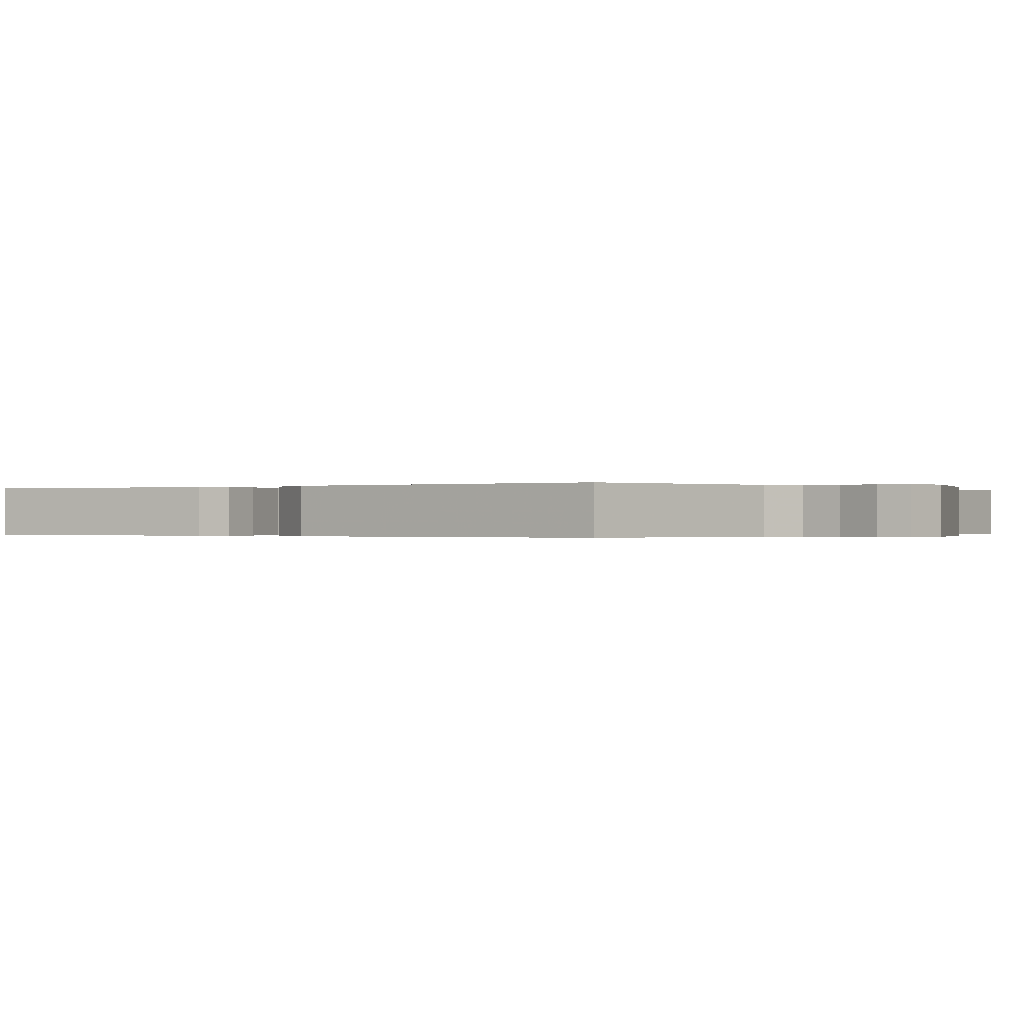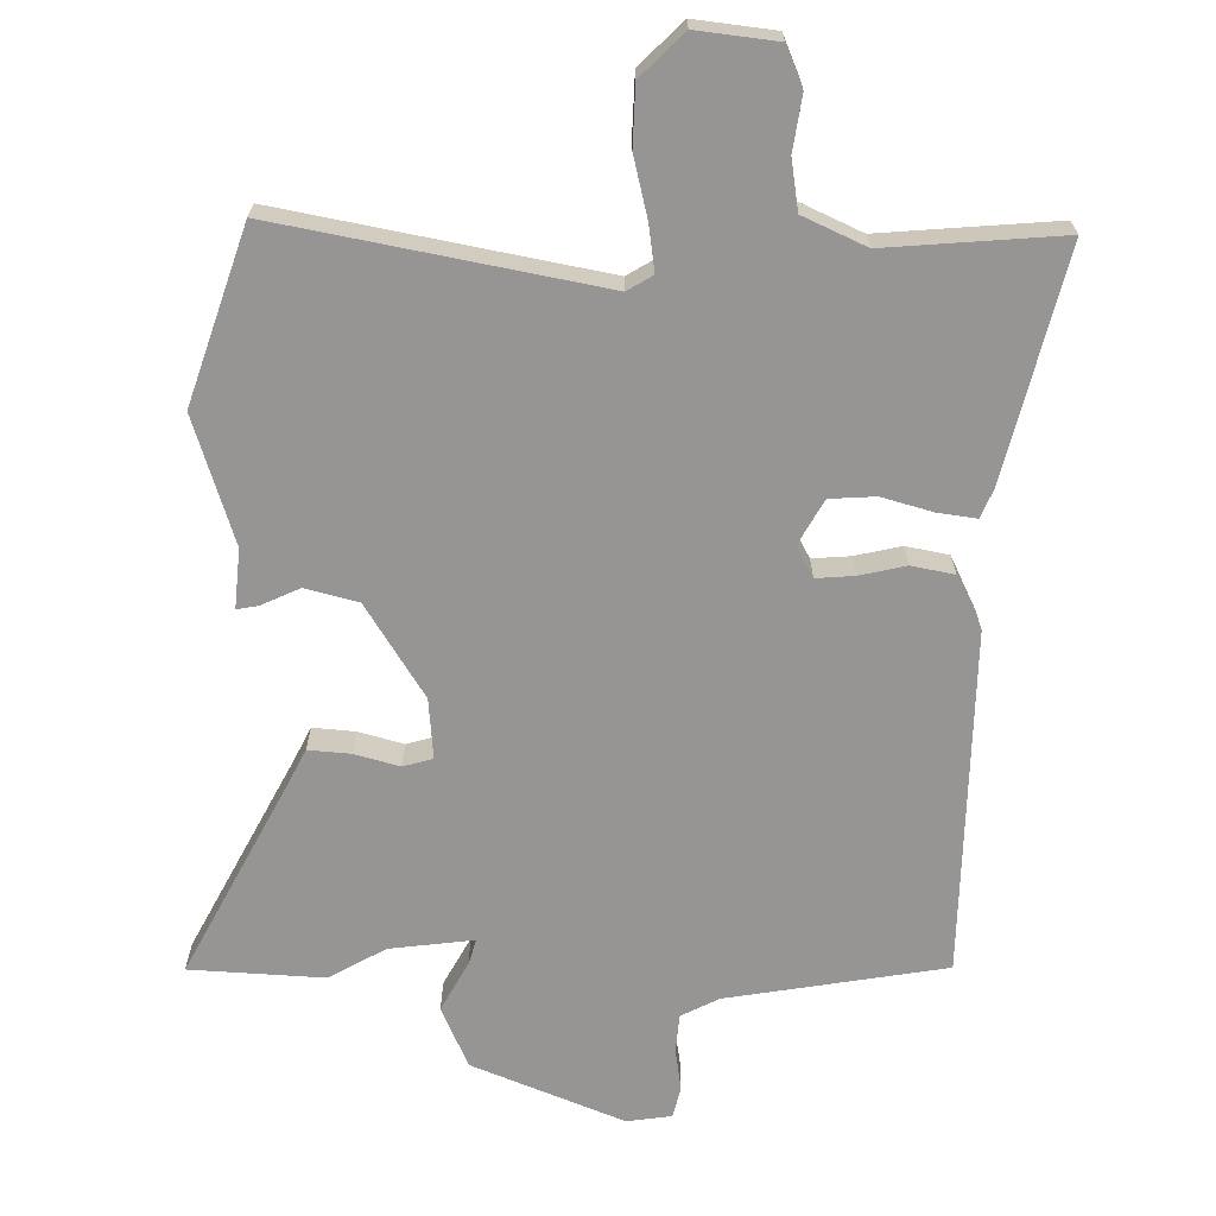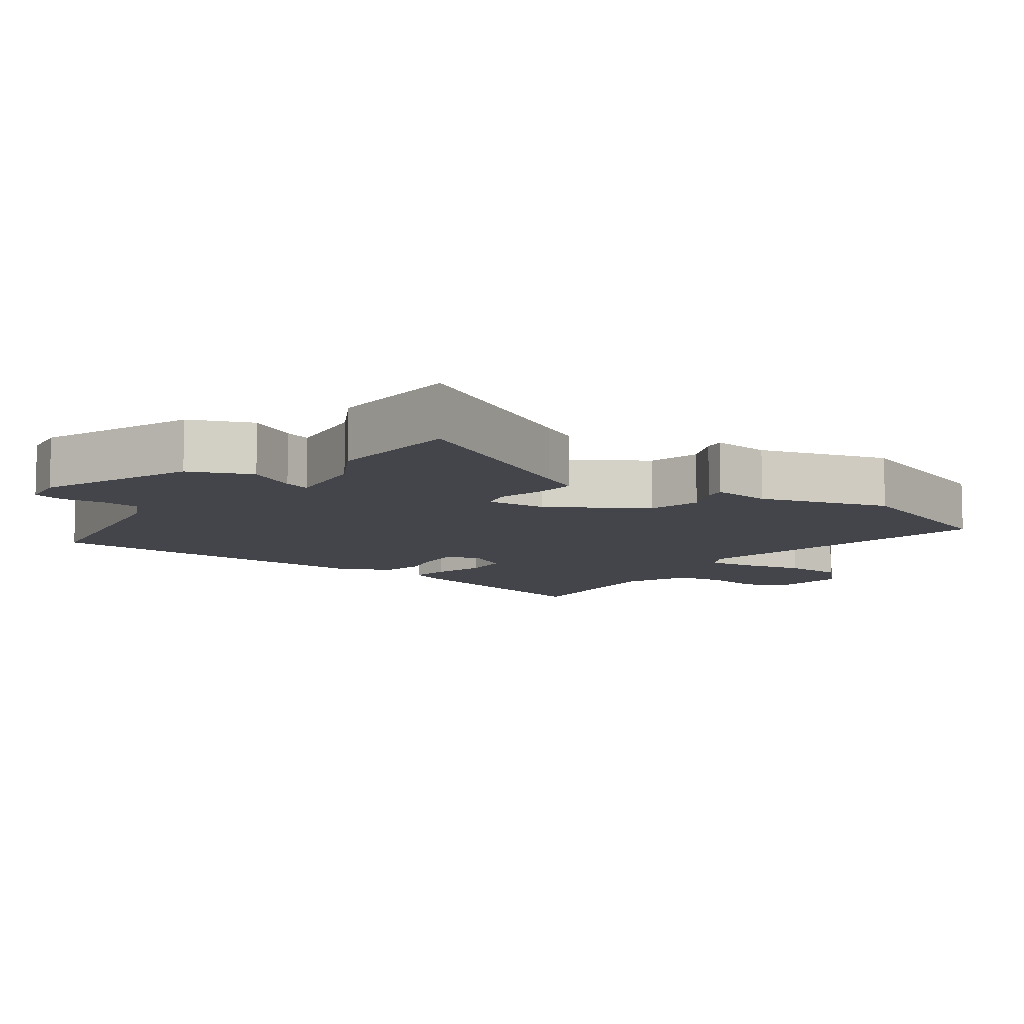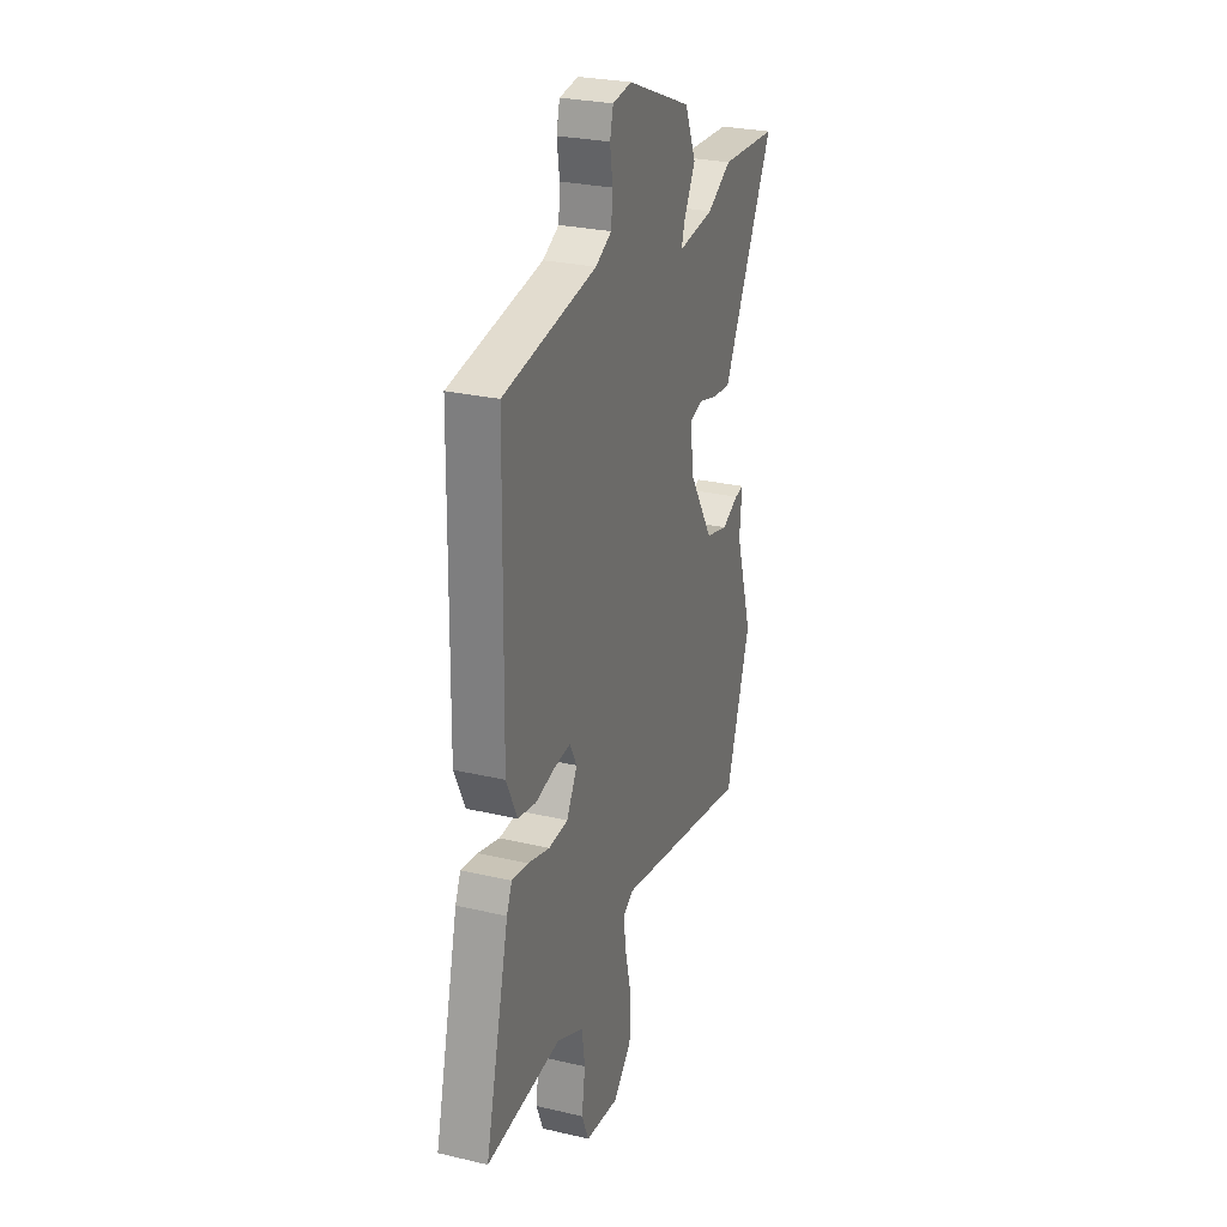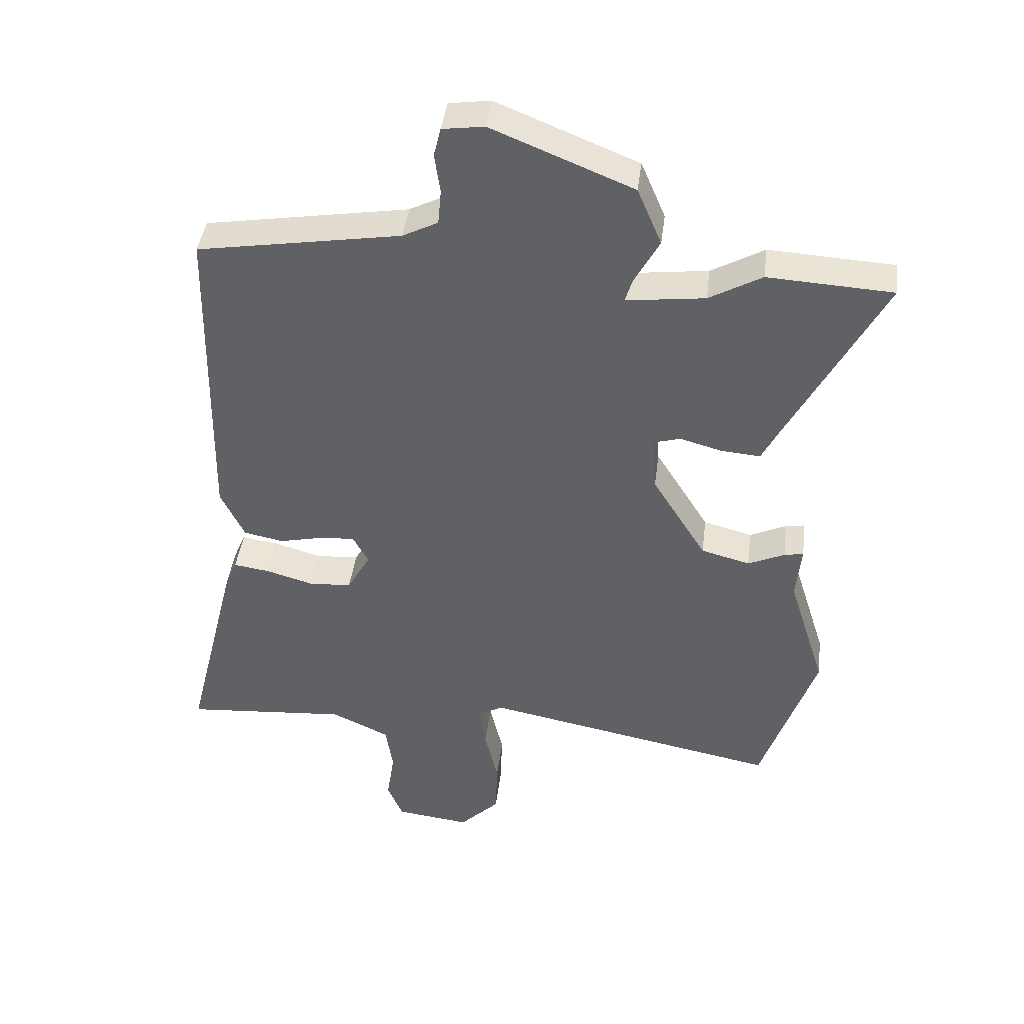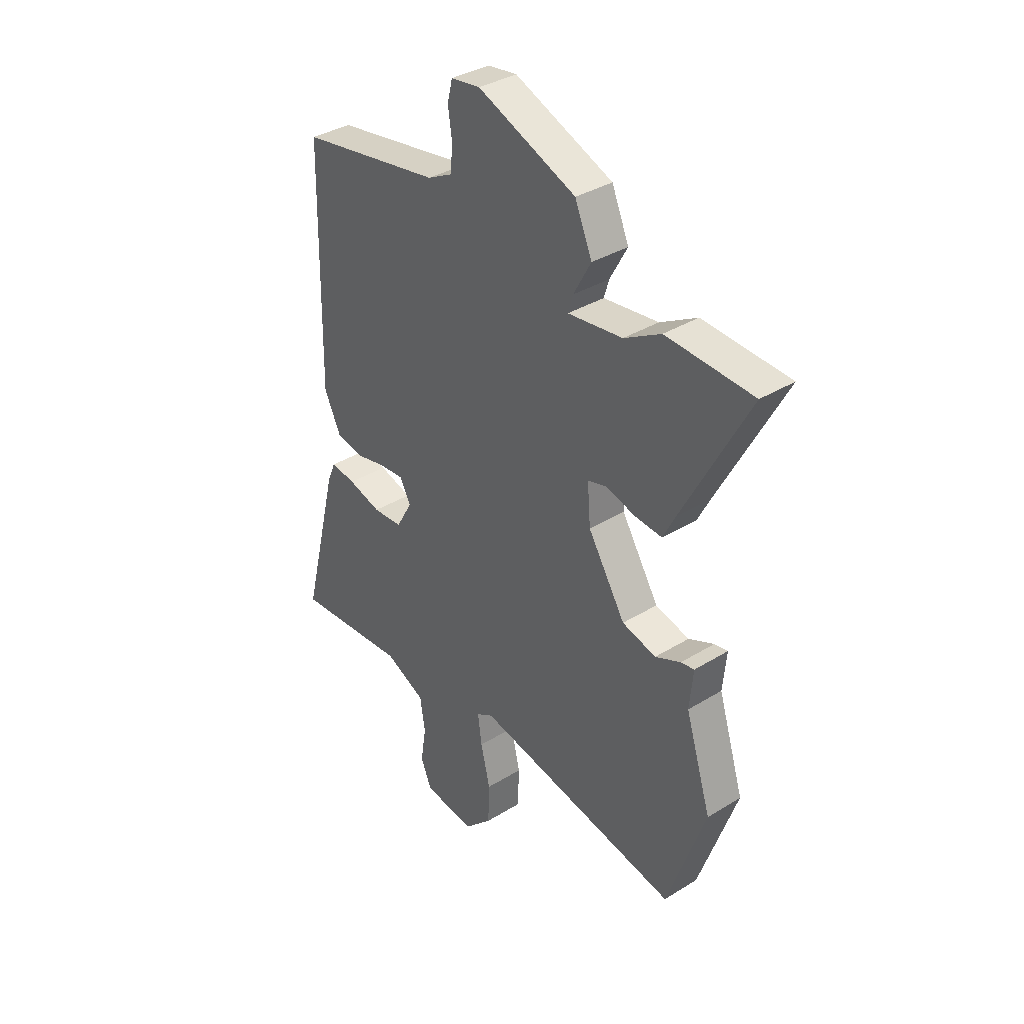
<metadata>
{"format":"obj","ext":"obj","renderer":"f3d","projection":"perspective","resolution":1024,"background":"white","views":[{"elev":-0.2,"azim":-51.4,"up":"+Y"},{"elev":-67.6,"azim":179.4,"up":"+Y"},{"elev":-9.3,"azim":54.0,"up":"+Y"},{"elev":27.2,"azim":-70.1,"up":"+Z"},{"elev":41.9,"azim":7.1,"up":"+Z"},{"elev":35.9,"azim":51.0,"up":"+Z"}]}
</metadata>
<code>
v 0.565 0.07 -0.308
v 0.48 0.07 -0.558
v 0.017 0.07 -0.469
v -0.02 0.07 -0.491
v -0.011 0.07 -0.557
v 0.01 0.07 -0.645
v 0.007 0.07 -0.732
v -0.055 0.07 -0.793
v -0.171 0.07 -0.779
v -0.195 0.07 -0.721
v -0.183 0.07 -0.642
v -0.194 0.07 -0.569
v -0.285 0.07 -0.527
v -0.539 0.07 -0.547
v -0.457 0.07 -0.216
v -0.439 0.07 -0.174
v -0.383 0.07 -0.182
v -0.309 0.07 -0.203
v -0.243 0.07 -0.199
v -0.207 0.07 -0.135
v -0.231 0.07 -0.09
v -0.286 0.07 -0.094
v -0.353 0.07 -0.109
v -0.415 0.07 -0.097
v -0.452 0.07 -0.02
v -0.443 0.07 0.48
v -0.127 0.07 0.532
v -0.072 0.07 0.56
v -0.067 0.07 0.615
v -0.076 0.07 0.676
v -0.065 0.07 0.721
v 0 0.07 0.73
v 0.219 0.07 0.641
v 0.257 0.07 0.552
v 0.218 0.07 0.481
v 0.207 0.07 0.444
v 0.329 0.07 0.459
v 0.411 0.07 0.505
v 0.605 0.07 0.494
v 0.458 0.07 0.216
v 0.43 0.07 0.161
v 0.369 0.07 0.166
v 0.304 0.07 0.184
v 0.261 0.07 0.172
v 0.268 0.07 0.085
v 0.352 0.07 -0.05
v 0.428 0.07 -0.07
v 0.485 0.07 -0.044
v 0.515 0.07 -0.039
v 0.507 0.07 -0.124
v 0.565 0 -0.308
v 0.48 0 -0.558
v 0.017 0 -0.469
v -0.02 0 -0.491
v -0.011 0 -0.557
v 0.01 0 -0.645
v 0.007 0 -0.732
v -0.055 0 -0.793
v -0.171 0 -0.779
v -0.195 0 -0.721
v -0.183 0 -0.642
v -0.194 0 -0.569
v -0.285 0 -0.527
v -0.539 0 -0.547
v -0.457 0 -0.216
v -0.439 0 -0.174
v -0.383 0 -0.182
v -0.309 0 -0.203
v -0.243 0 -0.199
v -0.207 0 -0.135
v -0.231 0 -0.09
v -0.286 0 -0.094
v -0.353 0 -0.109
v -0.415 0 -0.097
v -0.452 0 -0.02
v -0.443 0 0.48
v -0.127 0 0.532
v -0.072 0 0.56
v -0.067 0 0.615
v -0.076 0 0.676
v -0.065 0 0.721
v 0 0 0.73
v 0.219 0 0.641
v 0.257 0 0.552
v 0.218 0 0.481
v 0.207 0 0.444
v 0.329 0 0.459
v 0.411 0 0.505
v 0.605 0 0.494
v 0.458 0 0.216
v 0.43 0 0.161
v 0.369 0 0.166
v 0.304 0 0.184
v 0.261 0 0.172
v 0.268 0 0.085
v 0.352 0 -0.05
v 0.428 0 -0.07
v 0.485 0 -0.044
v 0.515 0 -0.039
v 0.507 0 -0.124
f 47 48 49 50
f 46 47 50 1
f 40 41 42 43
f 38 39 40 43
f 37 38 43 44
f 36 37 44
f 32 33 34 35
f 32 35 36
f 29 30 31 32
f 28 29 32 36
f 27 28 36 44
f 22 23 24 25
f 21 22 25 26
f 20 21 26 27
f 15 16 17 18
f 13 14 15 18
f 12 13 18 19
f 11 12 19 20
f 9 10 11
f 5 6 7 8
f 4 5 8 9
f 46 1 2 3
f 45 46 3 4
f 20 27 44 45
f 11 20 45
f 4 9 11 45
f 100 99 98 97
f 51 100 97 96
f 93 92 91 90
f 93 90 89 88
f 94 93 88 87
f 94 87 86
f 85 84 83 82
f 86 85 82
f 82 81 80 79
f 86 82 79 78
f 94 86 78 77
f 75 74 73 72
f 76 75 72 71
f 77 76 71 70
f 68 67 66 65
f 68 65 64 63
f 69 68 63 62
f 70 69 62 61
f 61 60 59
f 58 57 56 55
f 59 58 55 54
f 53 52 51 96
f 54 53 96 95
f 95 94 77 70
f 95 70 61
f 95 61 59 54
f 1 51 52 2
f 2 52 53 3
f 3 53 54 4
f 4 54 55 5
f 5 55 56 6
f 6 56 57 7
f 7 57 58 8
f 8 58 59 9
f 9 59 60 10
f 10 60 61 11
f 11 61 62 12
f 12 62 63 13
f 13 63 64 14
f 14 64 65 15
f 15 65 66 16
f 16 66 67 17
f 17 67 68 18
f 18 68 69 19
f 19 69 70 20
f 20 70 71 21
f 21 71 72 22
f 22 72 73 23
f 23 73 74 24
f 24 74 75 25
f 25 75 76 26
f 26 76 77 27
f 27 77 78 28
f 28 78 79 29
f 29 79 80 30
f 30 80 81 31
f 31 81 82 32
f 32 82 83 33
f 33 83 84 34
f 34 84 85 35
f 35 85 86 36
f 36 86 87 37
f 37 87 88 38
f 38 88 89 39
f 39 89 90 40
f 40 90 91 41
f 41 91 92 42
f 42 92 93 43
f 43 93 94 44
f 44 94 95 45
f 45 95 96 46
f 46 96 97 47
f 47 97 98 48
f 48 98 99 49
f 49 99 100 50
f 50 100 51 1

</code>
